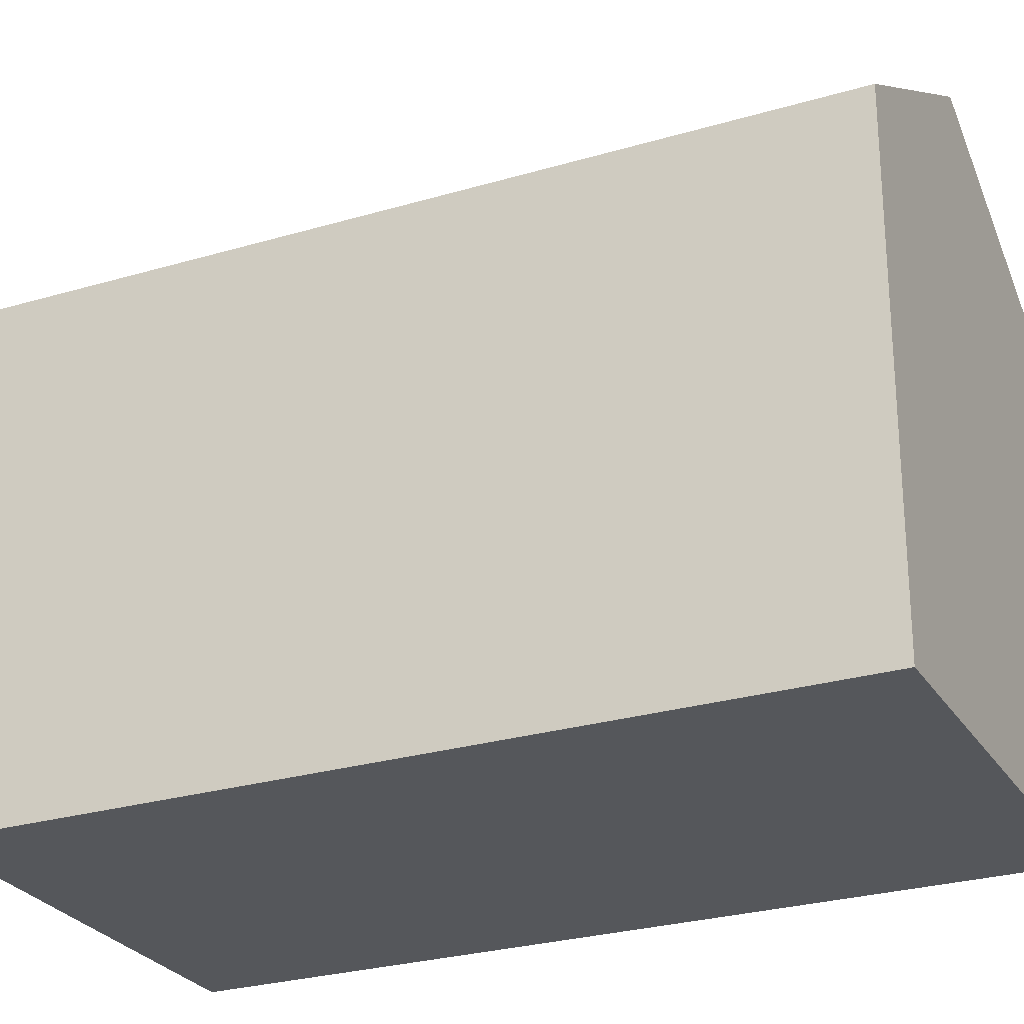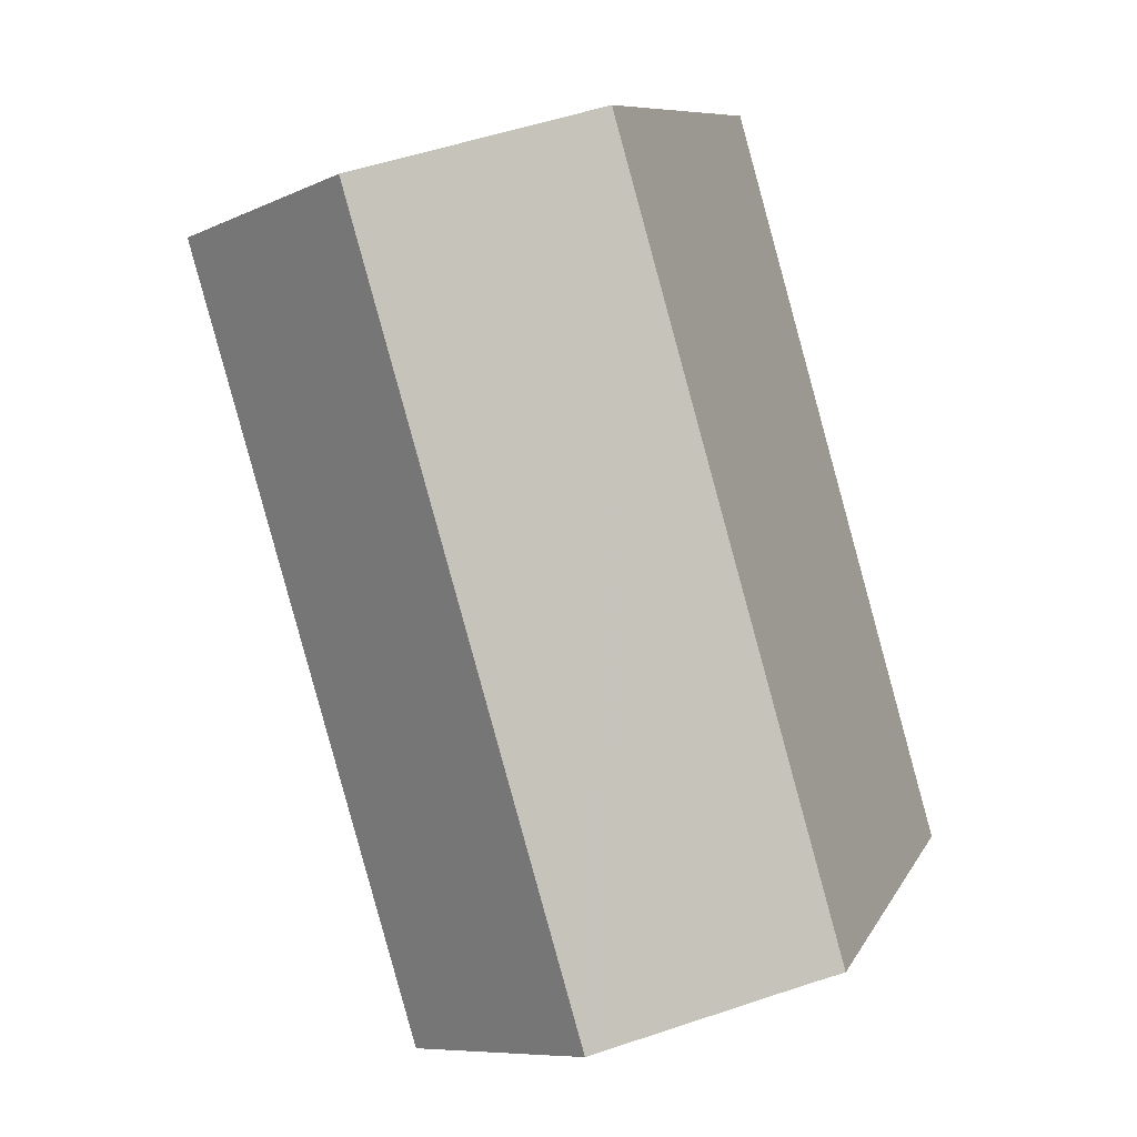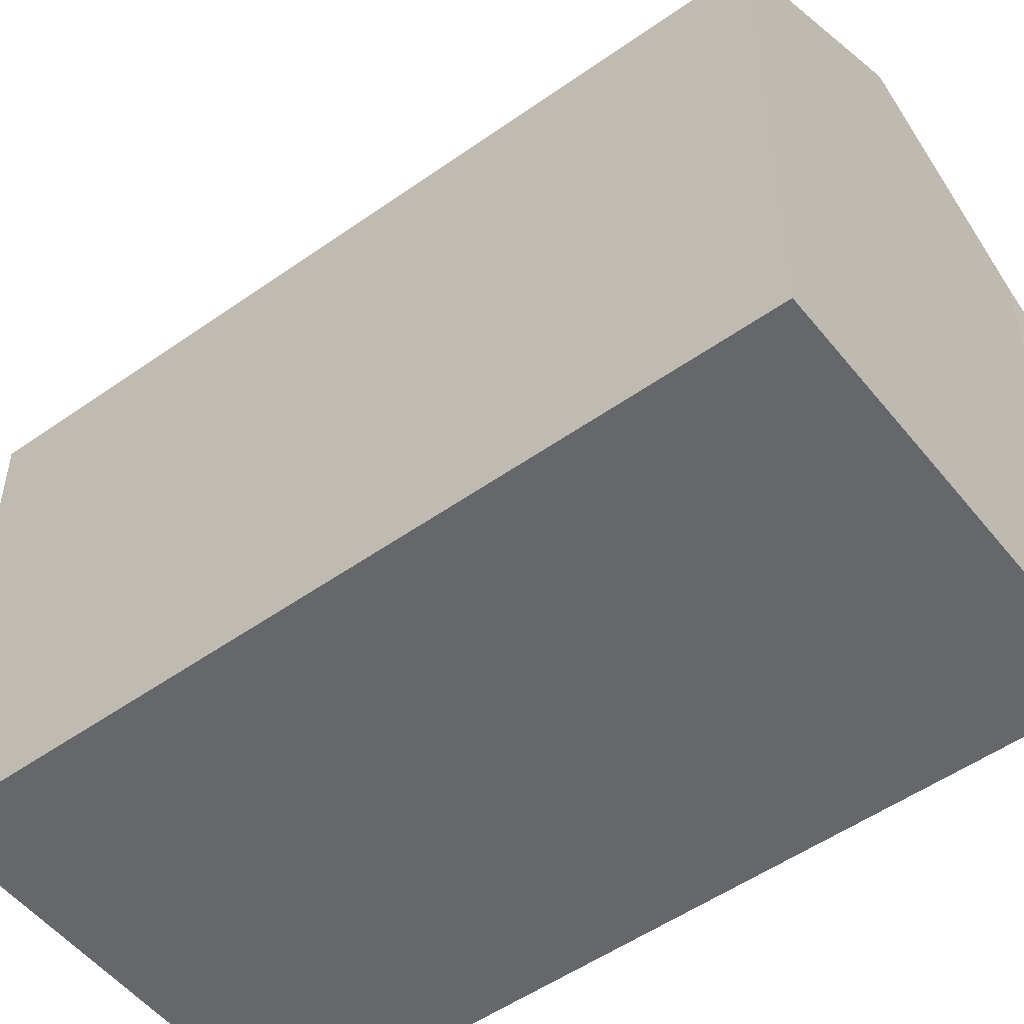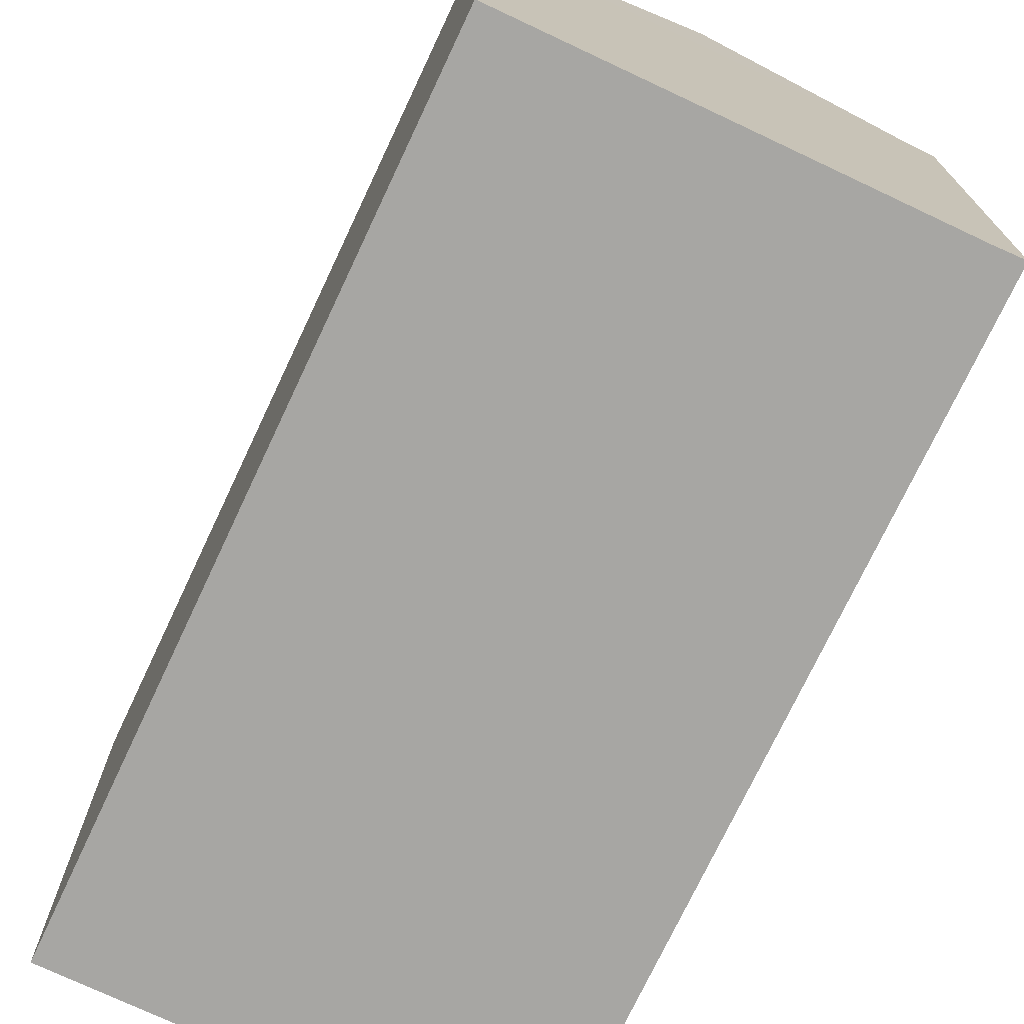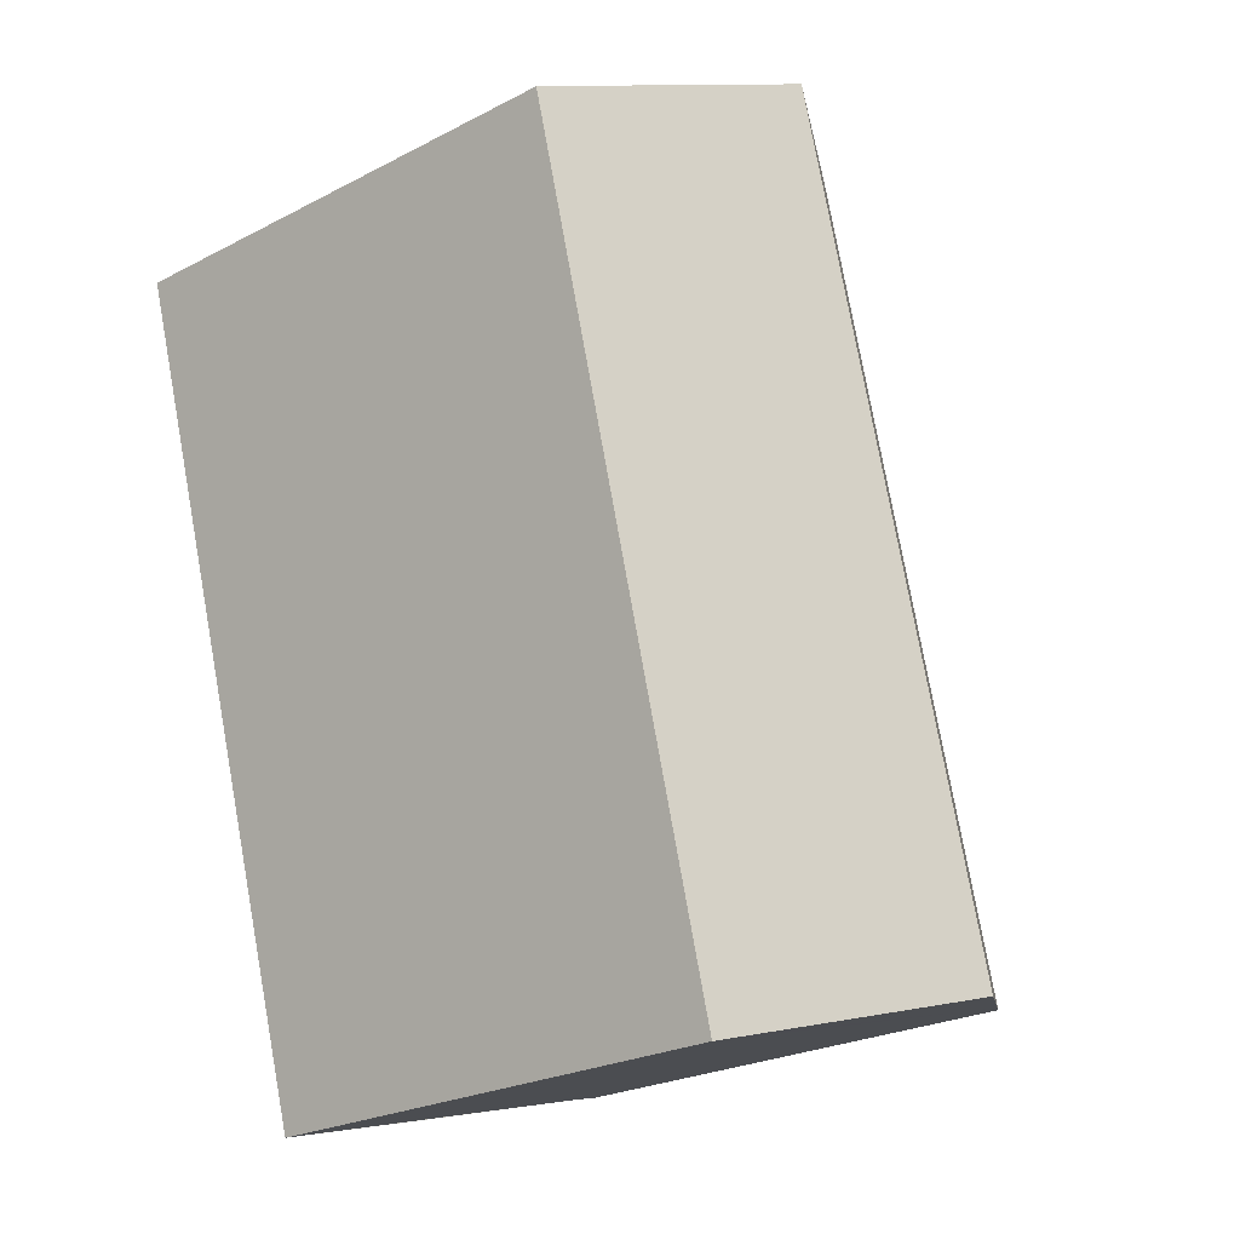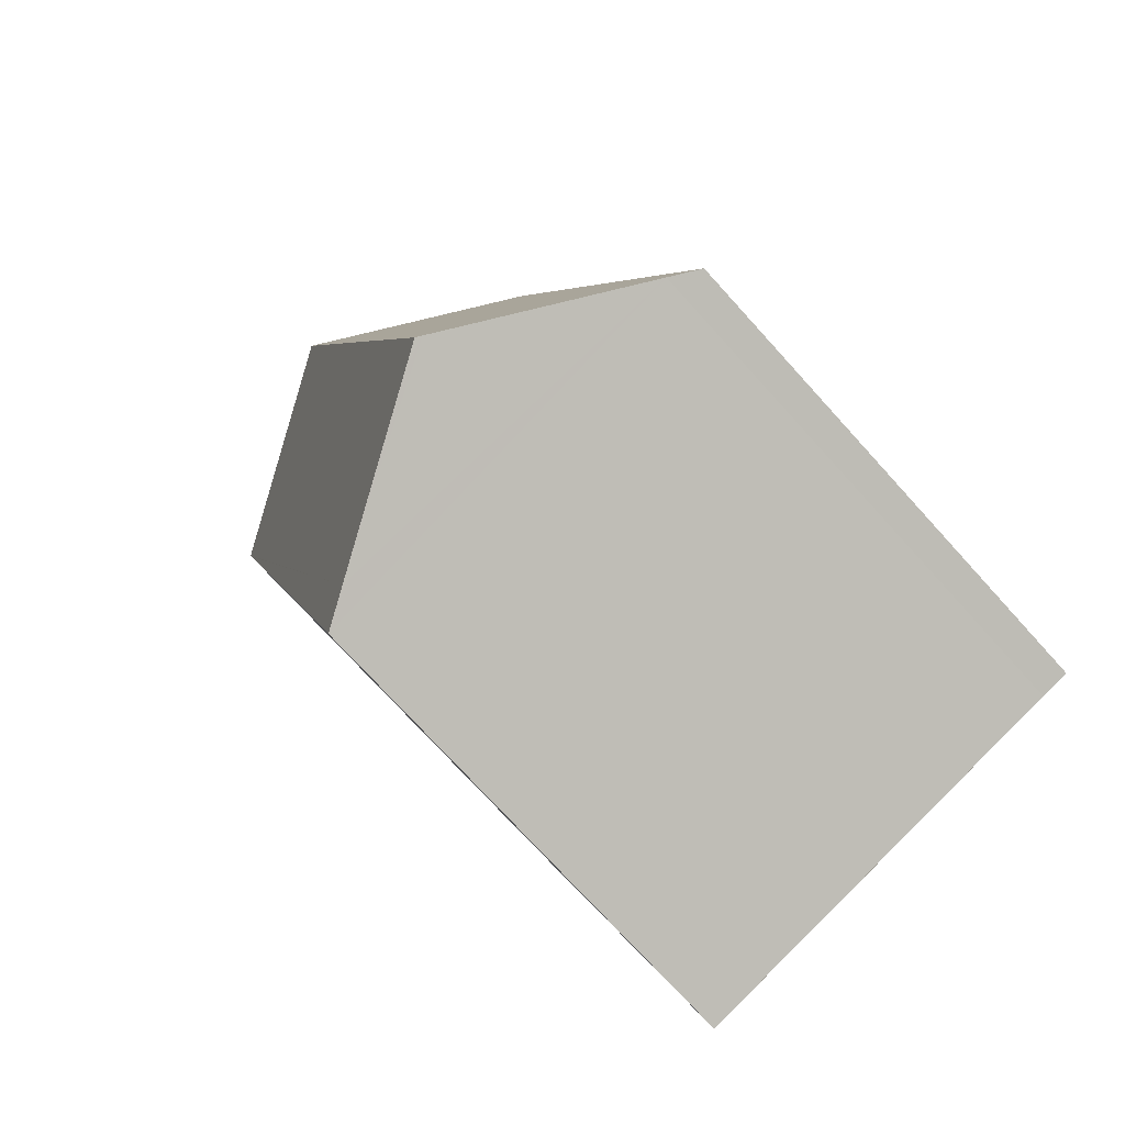
<metadata>
{"format":"obj","ext":"obj","renderer":"f3d","projection":"perspective","resolution":1024,"background":"white","views":[{"elev":-26.7,"azim":-48.9,"up":"+Y"},{"elev":9.3,"azim":-162.4,"up":"+Z"},{"elev":-52.0,"azim":143.4,"up":"+Y"},{"elev":-74.1,"azim":170.8,"up":"+Y"},{"elev":-24.8,"azim":130.1,"up":"+Z"},{"elev":-74.4,"azim":-137.8,"up":"+Z"}]}
</metadata>
<code>
v  5.98 17.32 -1.704
v  6.41 13.73 22.2
v  12.39 17.32 20.48
v  5.822 13.73 20.16
v  5.822 17.23 -1.658
v  0.796 14.21 -0.21
v  0 13.73 8.41e-16
v  11.01 14.3 -3.142
v  18.25 13.75 18.45
v  11.99 13.71 -3.423
v  18.34 13.75 18.77
v  17.58 14.2 18.99
v  6.571 16.96 -1.874
v  0 0 0
v  5.822 -1.235e-15 20.16
v  6.41 -1.359e-15 22.2
v  18.34 -1.149e-15 18.77
v  12.39 -1.254e-15 20.48
v  17.58 -1.163e-15 18.99
v  11.99 2.096e-16 -3.423
v  18.25 -1.13e-15 18.45
v  0.796 1.286e-17 -0.21
v  11.01 1.924e-16 -3.142
v  5.822 1.015e-16 -1.658
v  6.571 1.147e-16 -1.874
v  5.98 1.043e-16 -1.704
g defaultobject
f 1 2 3
f 2 1 4
f 4 1 5
f 4 5 6
f 4 6 7
f 8 9 10
f 9 8 11
f 11 8 12
f 12 8 3
f 3 8 13
f 3 13 1
f 14 4 7
f 4 14 15
f 4 15 2
f 2 15 16
f 16 3 2
f 3 16 12
f 12 16 11
f 11 16 17
f 17 16 18
f 17 18 19
f 17 9 11
f 9 17 10
f 10 17 20
f 20 17 21
f 22 7 6
f 7 22 14
f 13 5 1
f 5 13 8
f 5 8 6
f 6 8 10
f 6 10 20
f 6 20 22
f 22 20 23
f 22 23 24
f 24 23 25
f 24 25 26
f 21 23 20
f 23 21 17
f 23 17 19
f 23 19 25
f 25 19 18
f 25 18 24
f 24 18 22
f 22 18 16
f 22 16 14
f 14 16 15

</code>
